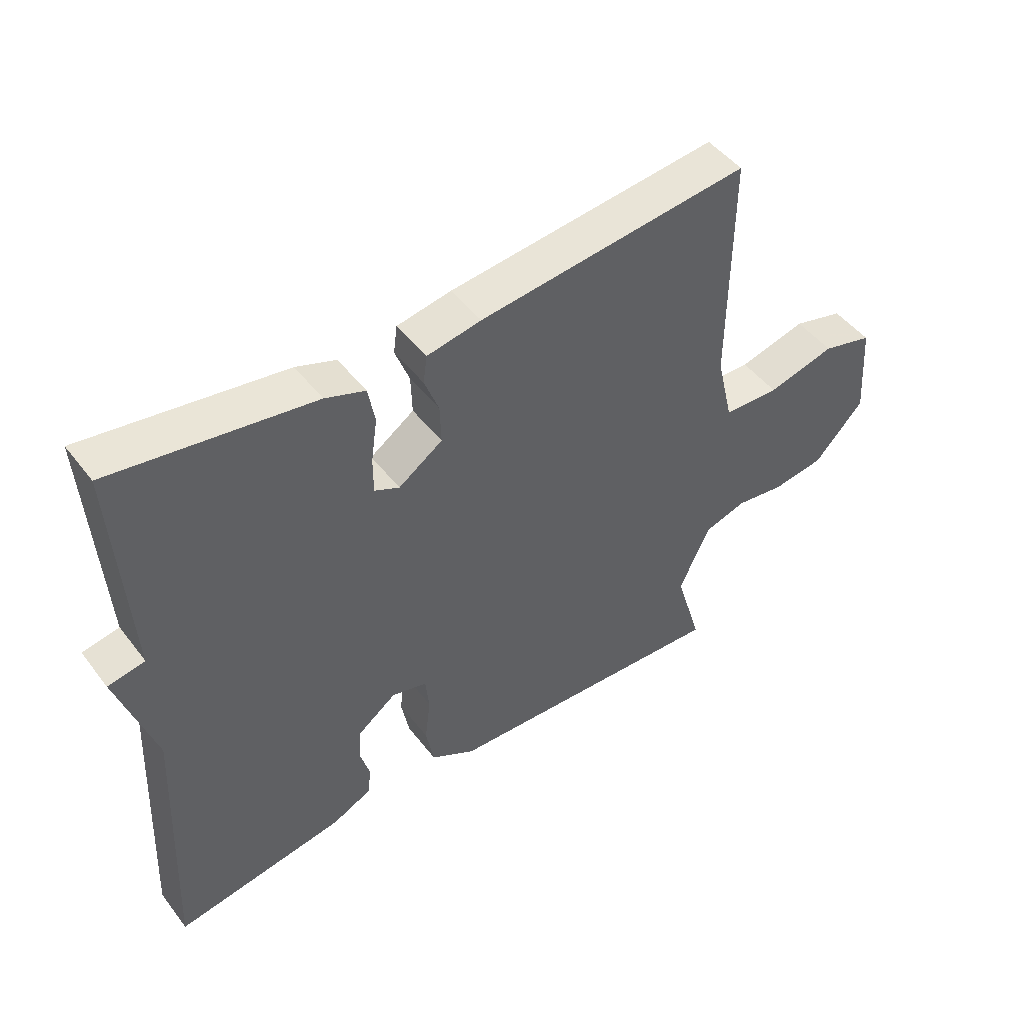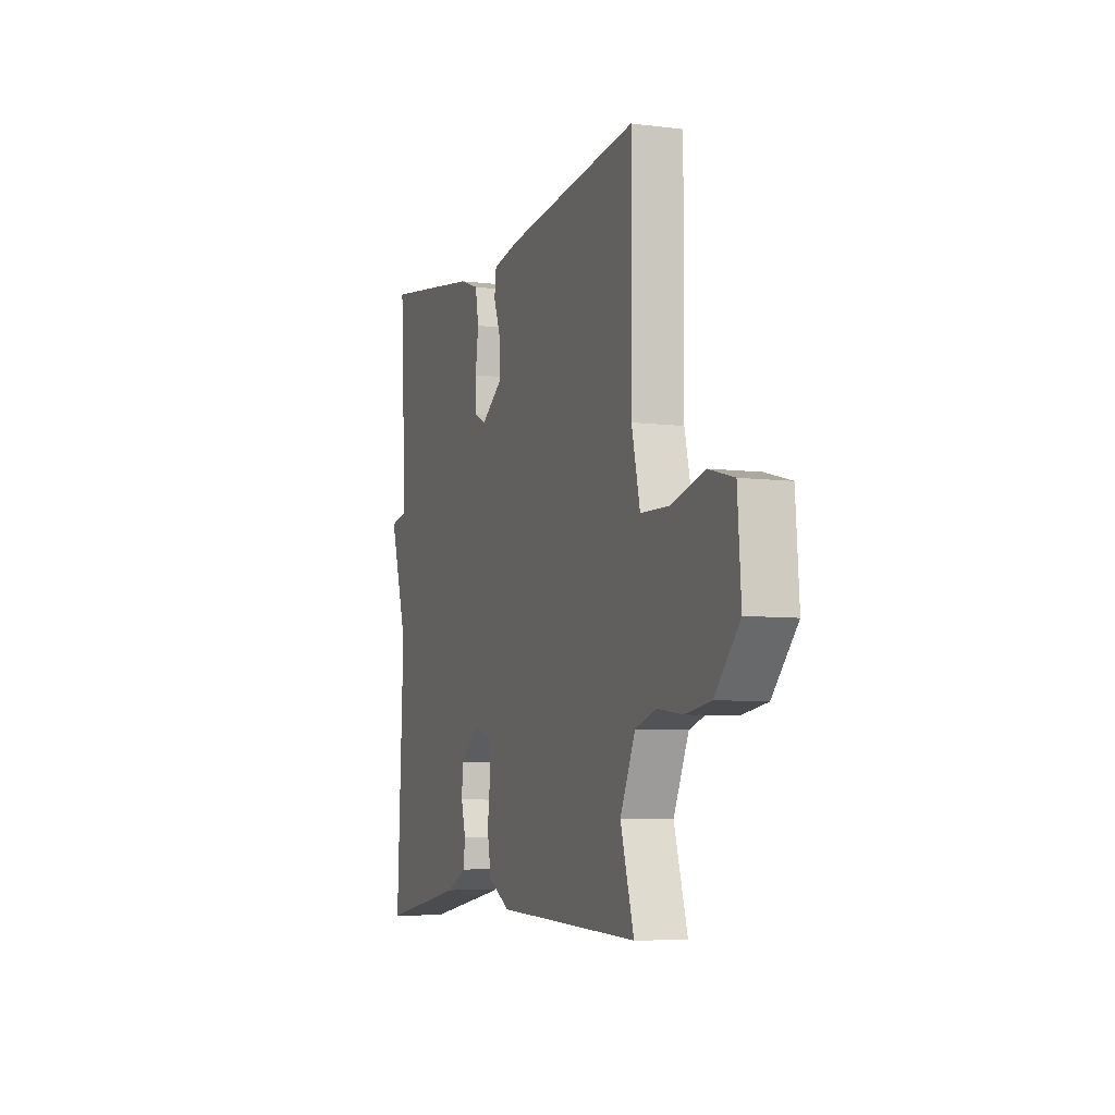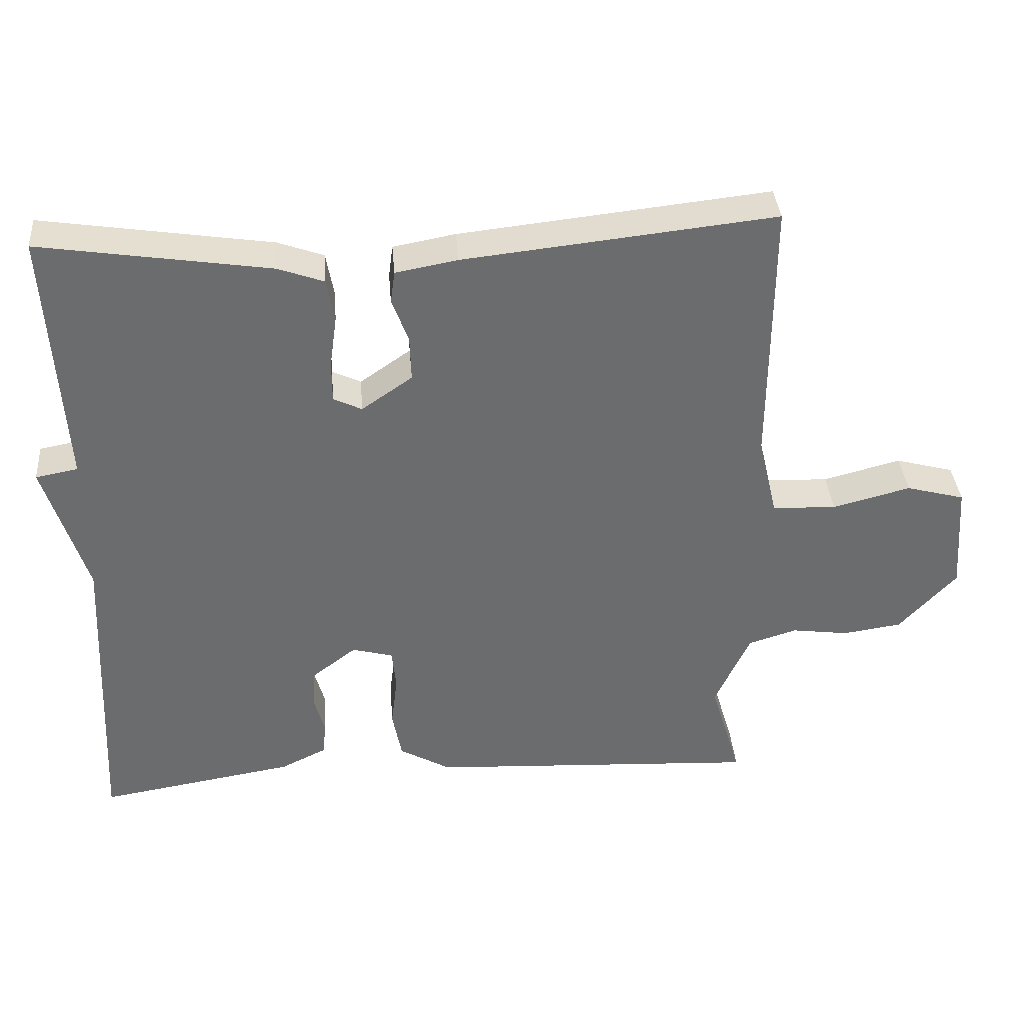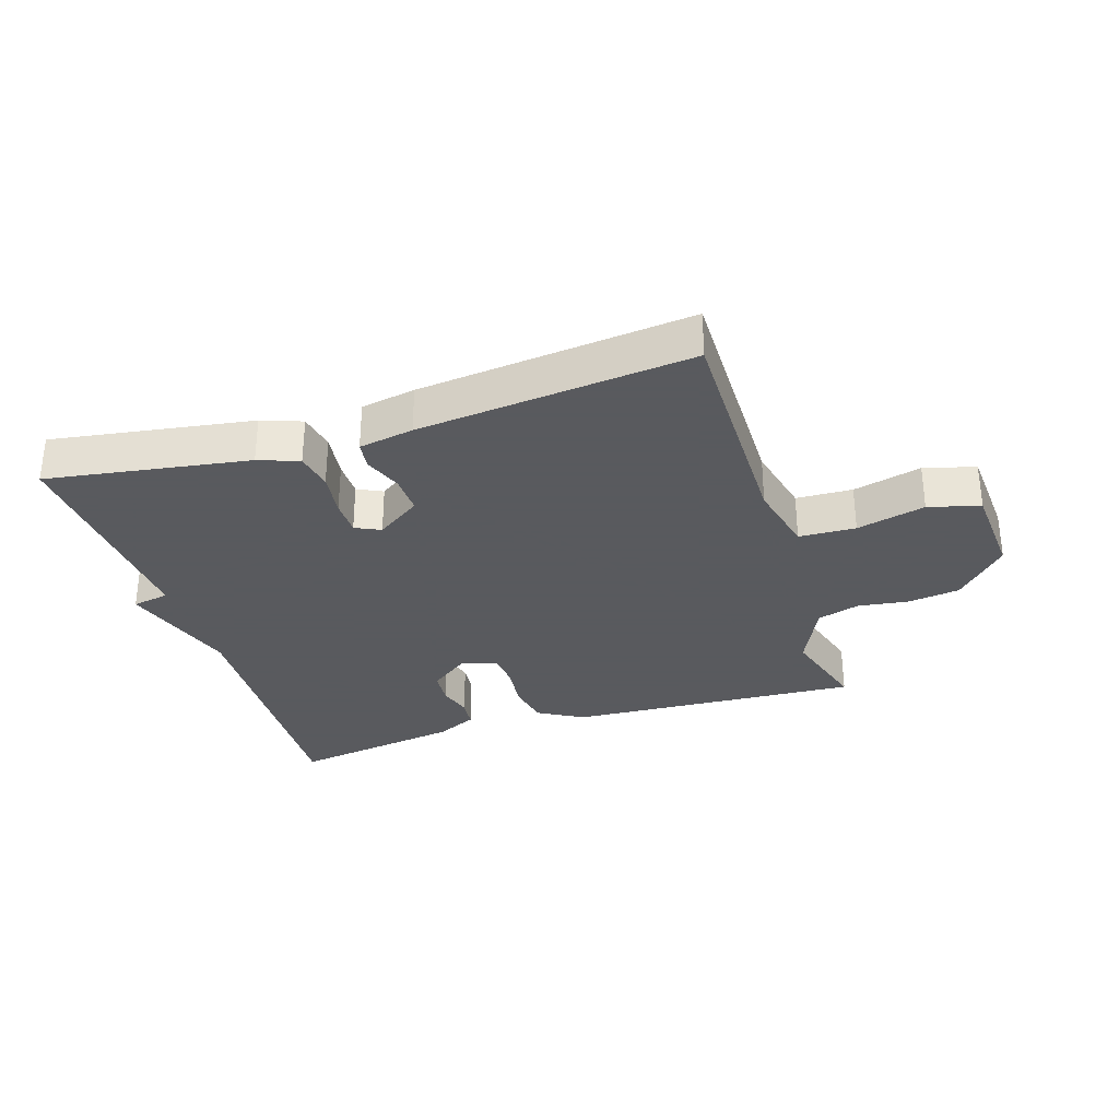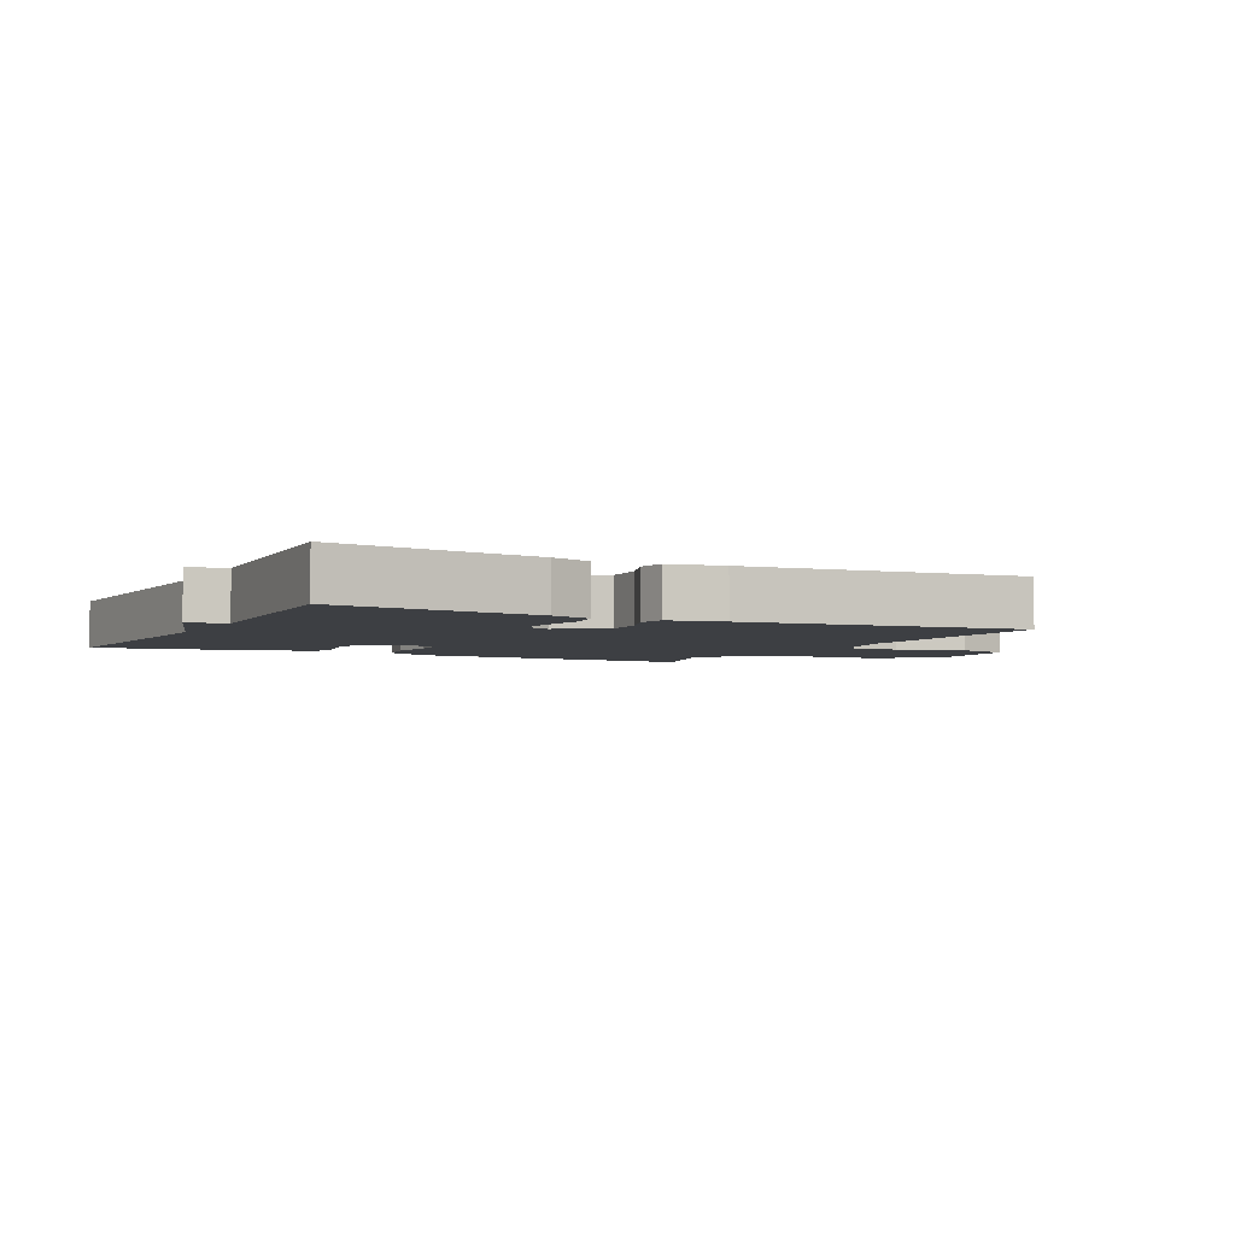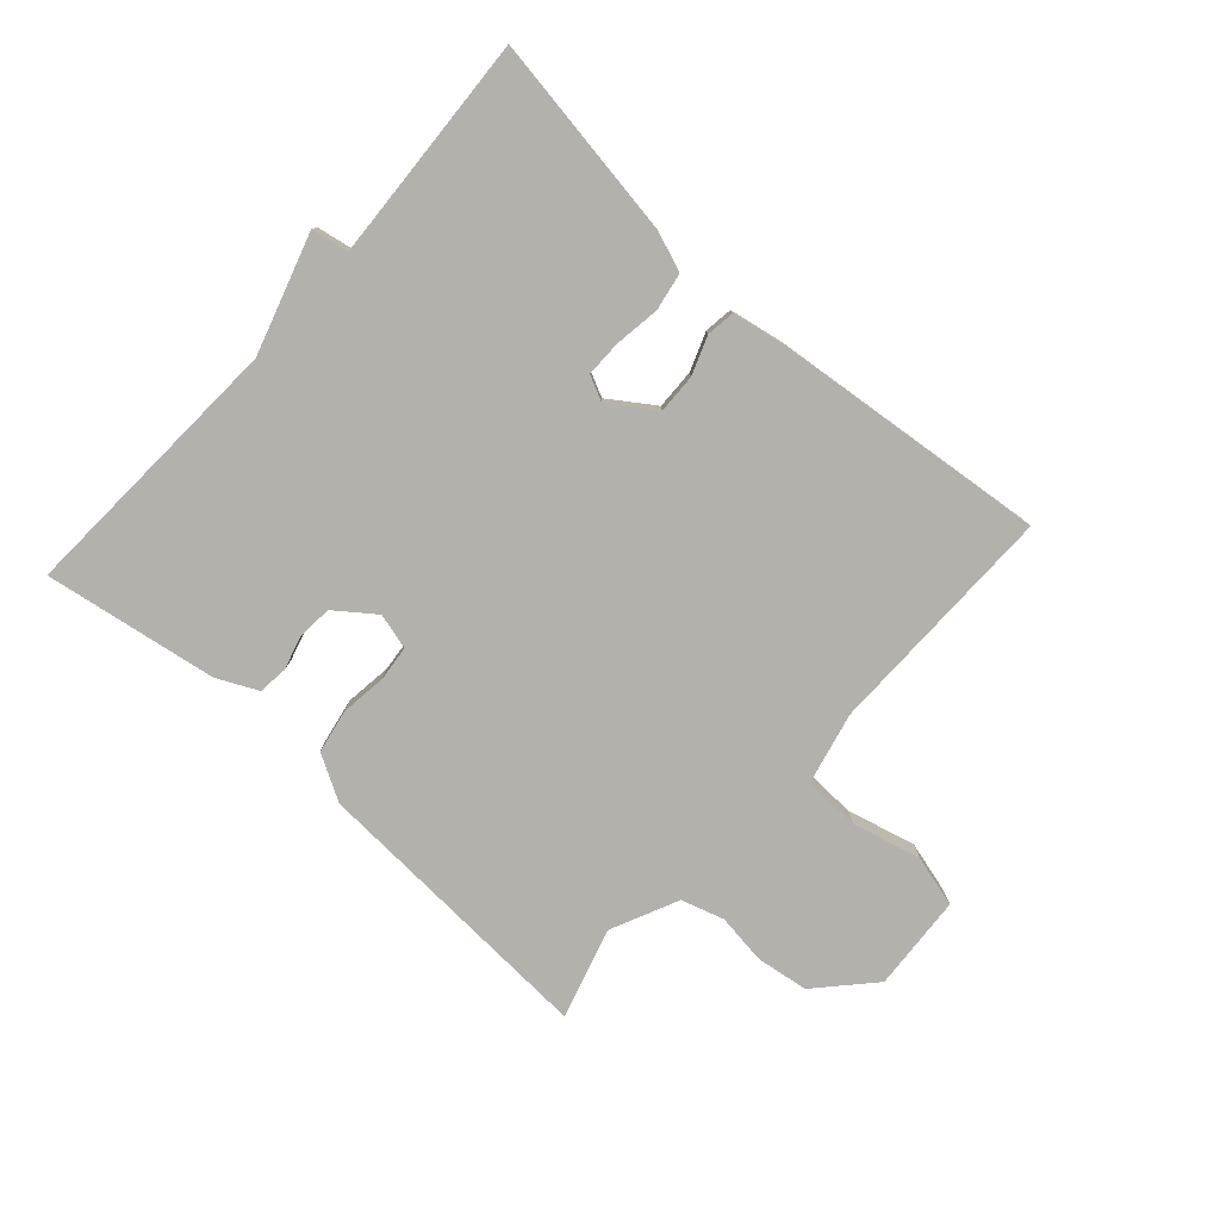
<metadata>
{"format":"obj","ext":"obj","renderer":"f3d","projection":"perspective","resolution":1024,"background":"white","views":[{"elev":47.9,"azim":-35.7,"up":"+Z"},{"elev":-6.7,"azim":69.9,"up":"+Z"},{"elev":36.8,"azim":-4.6,"up":"+Z"},{"elev":-31.2,"azim":17.5,"up":"+Y"},{"elev":-3.9,"azim":-27.0,"up":"+Y"},{"elev":-79.0,"azim":-42.1,"up":"+Y"}]}
</metadata>
<code>
v 0.5 0.07 -0.5
v 0.034 0.07 -0.476
v -0.038 0.07 -0.435
v -0.051 0.07 -0.366
v -0.042 0.07 -0.292
v -0.048 0.07 -0.236
v -0.105 0.07 -0.221
v -0.167 0.07 -0.268
v -0.171 0.07 -0.323
v -0.156 0.07 -0.377
v -0.161 0.07 -0.424
v -0.225 0.07 -0.455
v -0.5 0.07 -0.5
v -0.479 0.07 -0.061
v -0.538 0.07 0.128
v -0.479 0.07 0.139
v -0.5 0.07 0.5
v -0.179 0.07 0.451
v -0.115 0.07 0.428
v -0.104 0.07 0.368
v -0.114 0.07 0.296
v -0.114 0.07 0.238
v -0.074 0.07 0.219
v -0.003 0.07 0.268
v -0.005 0.07 0.331
v -0.028 0.07 0.392
v -0.022 0.07 0.437
v 0.065 0.07 0.453
v 0.5 0.07 0.5
v 0.498 0.07 0.125
v 0.525 0.07 0.01
v 0.615 0.07 0.007
v 0.724 0.07 0.035
v 0.806 0.07 0.013
v 0.817 0.07 -0.14
v 0.737 0.07 -0.227
v 0.654 0.07 -0.239
v 0.574 0.07 -0.228
v 0.506 0.07 -0.249
v 0.457 0.07 -0.356
v 0.5 0 -0.5
v 0.034 0 -0.476
v -0.038 0 -0.435
v -0.051 0 -0.366
v -0.042 0 -0.292
v -0.048 0 -0.236
v -0.105 0 -0.221
v -0.167 0 -0.268
v -0.171 0 -0.323
v -0.156 0 -0.377
v -0.161 0 -0.424
v -0.225 0 -0.455
v -0.5 0 -0.5
v -0.479 0 -0.061
v -0.538 0 0.128
v -0.479 0 0.139
v -0.5 0 0.5
v -0.179 0 0.451
v -0.115 0 0.428
v -0.104 0 0.368
v -0.114 0 0.296
v -0.114 0 0.238
v -0.074 0 0.219
v -0.003 0 0.268
v -0.005 0 0.331
v -0.028 0 0.392
v -0.022 0 0.437
v 0.065 0 0.453
v 0.5 0 0.5
v 0.498 0 0.125
v 0.525 0 0.01
v 0.615 0 0.007
v 0.724 0 0.035
v 0.806 0 0.013
v 0.817 0 -0.14
v 0.737 0 -0.227
v 0.654 0 -0.239
v 0.574 0 -0.228
v 0.506 0 -0.249
v 0.457 0 -0.356
f 36 37 38
f 35 36 38
f 34 35 38
f 33 34 38
f 32 33 38
f 31 32 38 39
f 30 31 39 40
f 29 30 40
f 28 29 40
f 27 28 40
f 26 27 40
f 25 26 40
f 19 20 21
f 18 19 21
f 17 18 21
f 16 17 21
f 16 21 22
f 14 15 16
f 14 16 22 23
f 12 13 14
f 11 12 14
f 10 11 14
f 9 10 14
f 8 9 14
f 14 23 24
f 8 14 24
f 7 8 24
f 3 4 5
f 2 3 5
f 1 2 5
f 40 1 5
f 40 5 6
f 24 25 40
f 6 7 24 40
f 78 77 76
f 78 76 75
f 78 75 74
f 78 74 73
f 78 73 72
f 79 78 72 71
f 80 79 71 70
f 80 70 69
f 80 69 68
f 80 68 67
f 80 67 66
f 80 66 65
f 61 60 59
f 61 59 58
f 61 58 57
f 61 57 56
f 62 61 56
f 56 55 54
f 63 62 56 54
f 54 53 52
f 54 52 51
f 54 51 50
f 54 50 49
f 54 49 48
f 64 63 54
f 64 54 48
f 64 48 47
f 45 44 43
f 45 43 42
f 45 42 41
f 45 41 80
f 46 45 80
f 80 65 64
f 80 64 47 46
f 1 41 42 2
f 2 42 43 3
f 3 43 44 4
f 4 44 45 5
f 5 45 46 6
f 6 46 47 7
f 7 47 48 8
f 8 48 49 9
f 9 49 50 10
f 10 50 51 11
f 11 51 52 12
f 12 52 53 13
f 13 53 54 14
f 14 54 55 15
f 15 55 56 16
f 16 56 57 17
f 17 57 58 18
f 18 58 59 19
f 19 59 60 20
f 20 60 61 21
f 21 61 62 22
f 22 62 63 23
f 23 63 64 24
f 24 64 65 25
f 25 65 66 26
f 26 66 67 27
f 27 67 68 28
f 28 68 69 29
f 29 69 70 30
f 30 70 71 31
f 31 71 72 32
f 32 72 73 33
f 33 73 74 34
f 34 74 75 35
f 35 75 76 36
f 36 76 77 37
f 37 77 78 38
f 38 78 79 39
f 39 79 80 40
f 40 80 41 1

</code>
